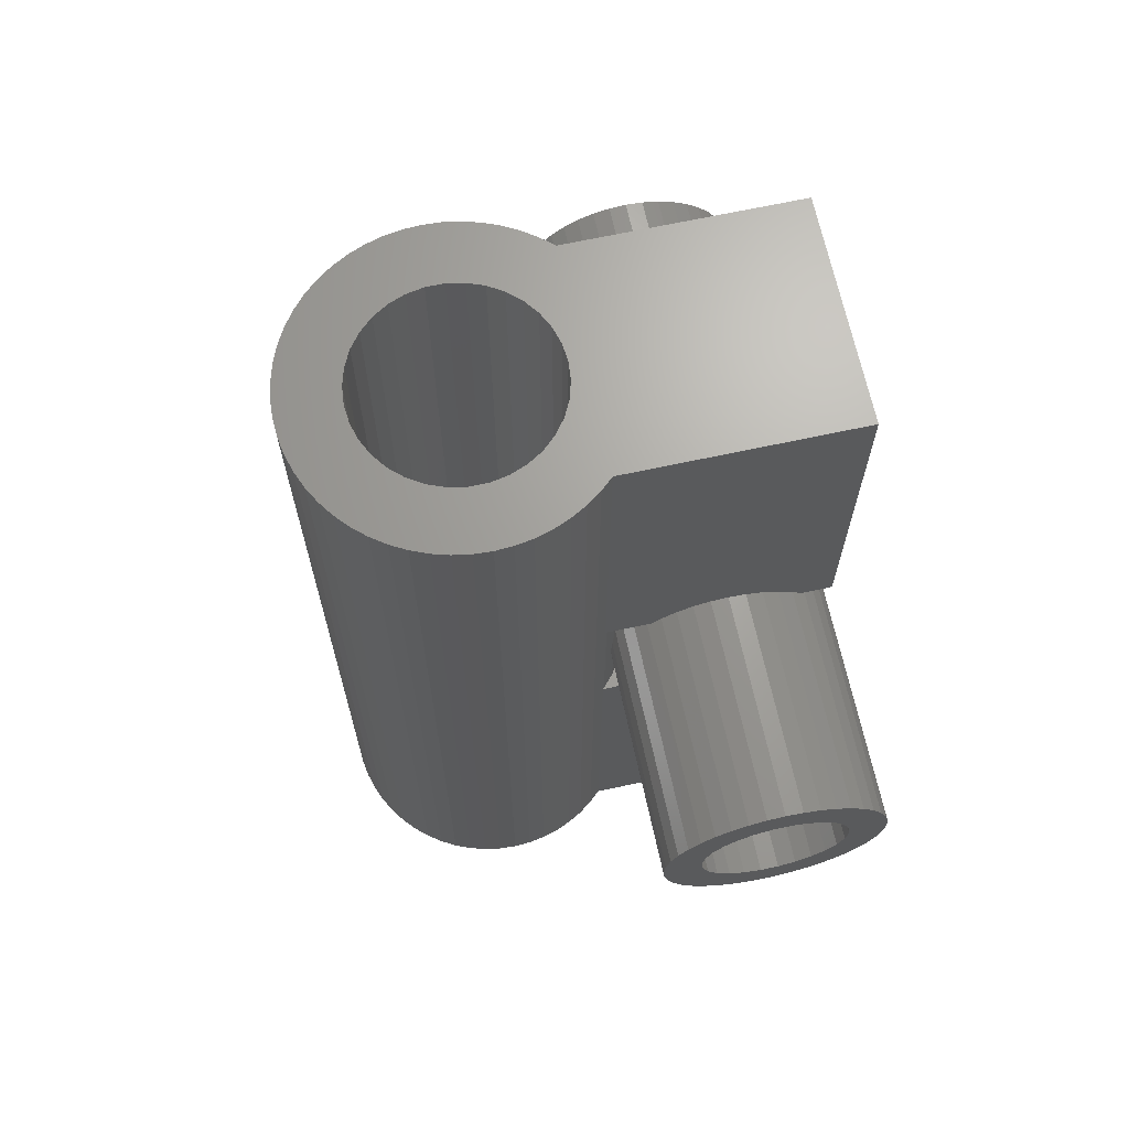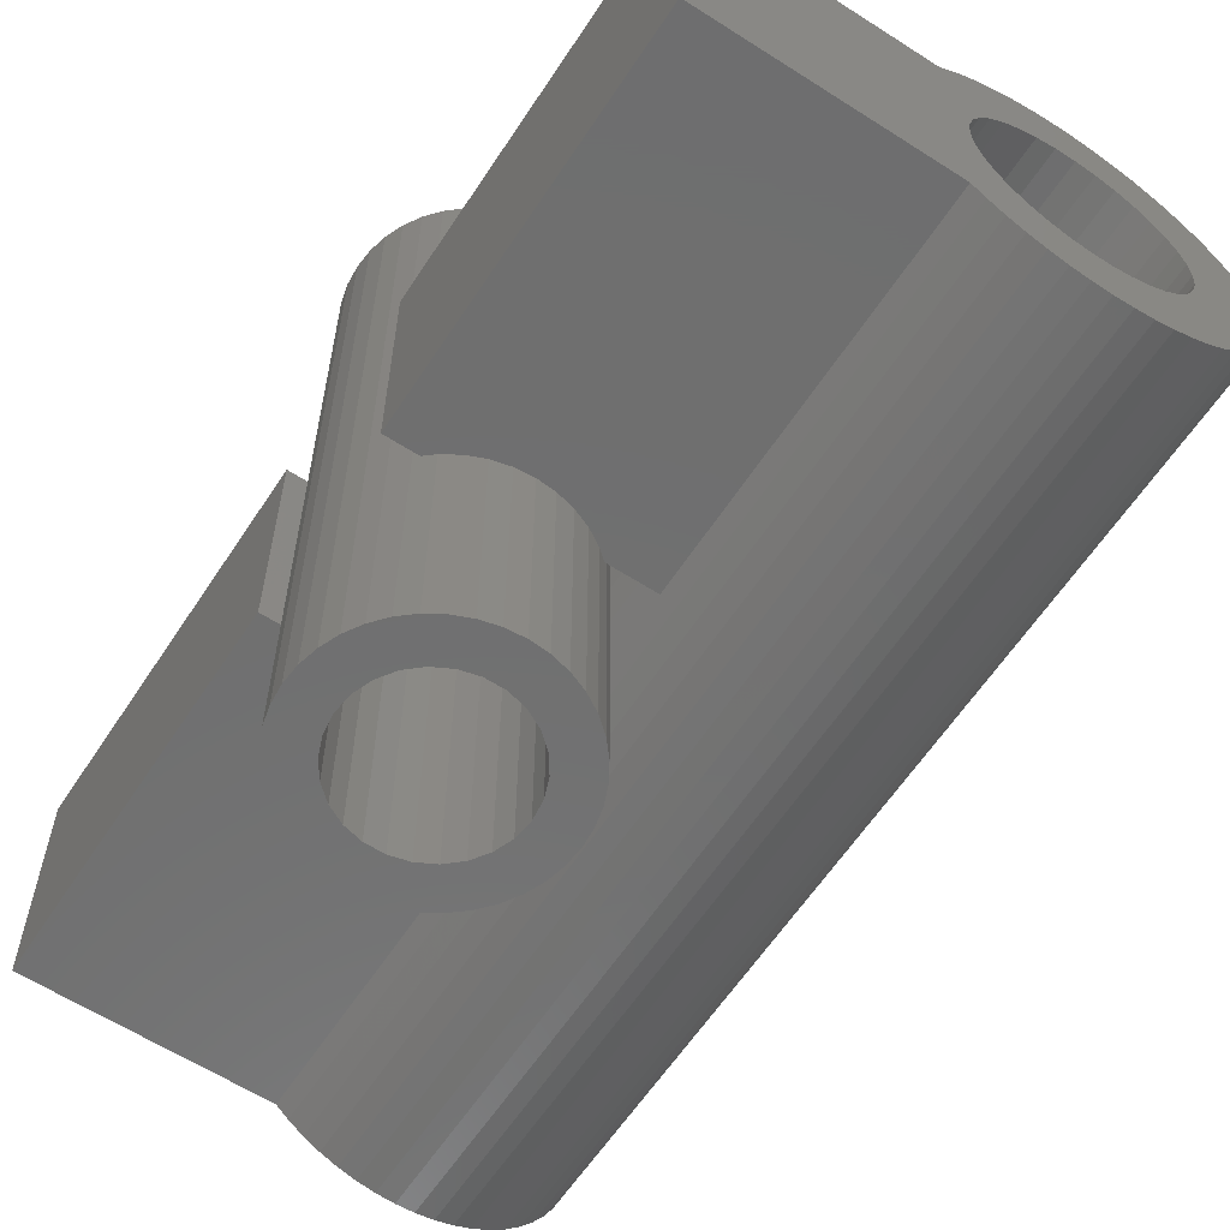
<metadata>
{"format":"stl","ext":"stl","renderer":"f3d","projection":"perspective","resolution":1024,"background":"white","views":[{"elev":67.6,"azim":-12.2,"up":"+Y"},{"elev":-61.0,"azim":146.8,"up":"+Z"}]}
</metadata>
<code>
# stl→obj: 416 verts, 844 faces
v -13.04 66.3 25.78
v -13.04 66.3 25.77
v -13.04 73.7 25.78
v -13.04 73.7 25.77
v -27 50 25
v -26.96 90 25.78
v -27 90 25
v -26.96 50 25.78
v -20 90 32
v -19.22 50 31.96
v -19.22 90 31.96
v -20 50 32
v -20.78 50 18.04
v -20 90 18
v -20 50 18
v -20.78 90 18.04
v -24.95 50 20.05
v -25.47 90 20.64
v -24.95 90 20.05
v -25.47 50 20.64
v -15.64 90 30.47
v -15.11 73.7 30
v -15.11 90 30
v -15.11 66.3 30
v -15.64 50 30.47
v -15.11 50 30
v -15.05 66.3 29.95
v -15.05 73.7 29.95
v -24.95 90 29.95
v -24.36 50 30.47
v -24.36 90 30.47
v -24.95 50 29.95
v -23.04 90 31.31
v -22.31 50 31.61
v -22.31 90 31.61
v -23.04 50 31.31
v -13.69 66.3 28.04
v -13.39 66.65 27.31
v -13.69 67 28.04
v -13.39 66.3 27.31
v -13.69 73.7 28.04
v -13.39 73.35 27.31
v -13.39 73.7 27.31
v -13.69 73 28.04
v -13.18 66.3 26.56
v -13.18 66.41 26.56
v -13.18 73.7 26.56
v -13.18 73.59 26.56
v -17.69 90 31.61
v -16.96 50 31.31
v -16.96 90 31.31
v -17.69 50 31.61
v -18.44 90 31.82
v -18.44 50 31.82
v -16.28 50 30.93
v -16.28 90 30.93
v -26.31 50 28.04
v -25.93 90 28.72
v -26.31 90 28.04
v -25.93 50 28.72
v -25.47 50 29.36
v -25.47 90 29.36
v -21.56 90 31.82
v -20.78 50 31.96
v -20.78 90 31.96
v -21.56 50 31.82
v -13.18 66.3 23.44
v -13.24 66.46 23.23
v -13.18 66.41 23.44
v -13.39 66.3 22.69
v -13.39 66.65 22.69
v -13.24 73.54 23.23
v -13.18 73.7 23.44
v -13.18 73.59 23.44
v -13.39 73.7 22.69
v -13.39 73.35 22.69
v -13.04 66.3 24.22
v -13.04 73.7 24.22
v -24.36 90 19.53
v -24.36 50 19.53
v -15.77 90 25.79
v -4.95 90 30
v -19.6 90 29.28
v -20.4 90 29.28
v -18.82 90 29.14
v -18.08 90 28.85
v -17.41 90 28.43
v -16.82 90 27.9
v -16.34 90 27.26
v -15.99 90 26.55
v -15.7 90 25
v -4.95 90 20
v -15.77 90 24.21
v -15.11 90 20
v -15.99 90 23.45
v -16.34 90 22.74
v -16.82 90 22.1
v -20.4 90 20.72
v -19.6 90 20.72
v -17.41 90 21.57
v -15.64 90 19.53
v -16.28 90 19.07
v -18.08 90 21.15
v -16.96 90 18.69
v -17.69 90 18.39
v -18.82 90 20.86
v -23.72 90 19.07
v -18.44 90 18.18
v -23.04 90 18.69
v -22.31 90 18.39
v -19.22 90 18.04
v -21.56 90 18.18
v -23.72 90 30.93
v -21.18 90 29.14
v -21.92 90 28.85
v -22.59 90 28.43
v -23.18 90 27.9
v -23.66 90 27.26
v -24.01 90 26.55
v -26.61 90 27.31
v -26.82 90 26.56
v -24.23 90 25.79
v -24.3 90 25
v -26.96 90 24.22
v -24.23 90 24.21
v -26.82 90 23.44
v -24.01 90 23.45
v -26.31 90 21.96
v -23.66 90 22.74
v -26.61 90 22.69
v -23.18 90 22.1
v -22.59 90 21.57
v -25.93 90 21.28
v -21.92 90 21.15
v -21.18 90 20.86
v -13.24 66.46 26.77
v -13.24 73.54 26.77
v -14.53 66.3 29.36
v -14.46 68.45 29.26
v -14.53 68.75 29.36
v -14.15 67.73 28.84
v -14.07 67.6 28.72
v -14.07 66.3 28.72
v -14.53 73.7 29.36
v -14.07 72.4 28.72
v -14.07 73.7 28.72
v -14.15 72.27 28.84
v -14.46 71.55 29.26
v -14.53 71.25 29.36
v -14.64 70.78 29.49
v -14.7 70 29.56
v -14.64 69.22 29.49
v -13.75 67.06 28.13
v -13.75 72.94 28.13
v -26.82 50 26.56
v -26.61 50 27.31
v -21.92 50 21.15
v -22.31 50 18.39
v -21.18 50 20.86
v -19.6 50 20.72
v -15.64 50 19.53
v -15.11 50 20
v -21.56 50 18.18
v -16.28 50 19.07
v -20.4 50 20.72
v -16.96 50 18.69
v -17.69 50 18.39
v -18.44 50 18.18
v -19.22 50 18.04
v -21.18 50 29.14
v -20.4 50 29.28
v -21.92 50 28.85
v -23.66 50 27.26
v -22.59 50 28.43
v -23.18 50 27.9
v -24.01 50 26.55
v -24.23 50 25.79
v -24.3 50 25
v -26.96 50 24.22
v -24.23 50 24.21
v -26.82 50 23.44
v -24.01 50 23.45
v -26.61 50 22.69
v -26.31 50 21.96
v -23.66 50 22.74
v -25.93 50 21.28
v -23.18 50 22.1
v -22.59 50 21.57
v -23.72 50 19.07
v -19.6 50 29.28
v -23.72 50 30.93
v -18.82 50 29.14
v -18.08 50 28.85
v -17.41 50 28.43
v -16.82 50 27.9
v -16.34 50 27.26
v -15.99 50 26.55
v -15.77 50 25.79
v -4.95 50 30
v -15.7 50 25
v -4.95 50 20
v -15.77 50 24.21
v -15.99 50 23.45
v -16.34 50 22.74
v -16.82 50 22.1
v -17.41 50 21.57
v -23.04 50 18.69
v -18.82 50 20.86
v -18.08 50 21.15
v -15.11 66.3 20
v -15.11 73.7 20
v -15.05 73.7 20.05
v -15.05 66.3 20.05
v -14.53 66.3 20.64
v -14.07 67.6 21.28
v -14.07 66.3 21.28
v -14.15 67.73 21.16
v -14.46 68.45 20.74
v -14.53 68.75 20.64
v -14.07 72.4 21.28
v -14.53 73.7 20.64
v -14.07 73.7 21.28
v -14.15 72.27 21.16
v -14.46 71.55 20.74
v -14.53 71.25 20.64
v -13.69 66.3 21.96
v -13.69 67 21.96
v -13.69 73.7 21.96
v -13.69 73 21.96
v -13.04 66.3 24.23
v -13.04 73.7 24.23
v -14.64 70.78 20.51
v -14.7 70 20.44
v -14.64 69.22 20.51
v -13.75 67.06 21.87
v -13.75 72.94 21.87
v -4.7 70 40
v -4.762 70.78 10
v -4.762 70.78 40
v -4.7 70 10
v -14.64 70.78 10
v -14.7 70 10
v -14.64 70.78 40
v -14.7 70 40
v -8.918 74.94 10
v -9.7 75 20
v -8.918 74.94 20
v -9.7 75 10
v -8.918 74.94 30
v -9.7 75 40
v -8.918 74.94 40
v -9.7 75 30
v -5.655 72.94 40
v -6.164 73.54 10
v -6.164 73.54 40
v -5.655 72.94 10
v -12.64 74.05 20
v -12.64 74.05 10
v -13.04 73.7 20
v -13.24 73.54 10
v -13.04 73.7 30
v -12.64 74.05 40
v -12.64 74.05 30
v -13.24 73.54 40
v -10.48 74.94 10
v -11.25 74.76 20
v -10.48 74.94 20
v -11.25 74.76 10
v -10.48 74.94 30
v -11.25 74.76 40
v -10.48 74.94 40
v -11.25 74.76 30
v -6.761 65.95 20
v -6.761 65.95 10
v -6.357 66.3 20
v -6.357 66.3 30
v -6.761 65.95 40
v -6.761 65.95 30
v -6.164 66.46 40
v -6.164 66.46 10
v -6.4 70 10
v -4.762 69.22 10
v -6.496 69.21 10
v -4.945 68.45 10
v -6.778 68.47 10
v -5.245 67.73 10
v -6.496 70.79 10
v -5.655 67.06 10
v -4.945 71.55 10
v -7.23 67.81 10
v -6.778 71.53 10
v -5.245 72.27 10
v -7.825 67.28 10
v -7.43 65.55 10
v -8.53 66.91 10
v -8.155 65.24 10
v -9.302 66.72 10
v -8.918 65.06 10
v -9.7 65 10
v -10.1 66.72 10
v -10.48 65.06 10
v -11.25 65.24 10
v -10.87 66.91 10
v -11.97 65.55 10
v -11.57 67.28 10
v -12.64 65.95 10
v -13.24 66.46 10
v -12.17 67.81 10
v -13.75 67.06 10
v -12.62 68.47 10
v -14.15 67.73 10
v -7.23 72.19 10
v -7.825 72.72 10
v -6.761 74.05 10
v -7.43 74.45 10
v -8.53 73.09 10
v -8.155 74.76 10
v -9.302 73.28 10
v -10.1 73.28 10
v -10.87 73.09 10
v -11.97 74.45 10
v -11.57 72.72 10
v -12.17 72.19 10
v -13.75 72.94 10
v -12.62 71.53 10
v -14.46 71.55 10
v -12.9 70.79 10
v -13 70 10
v -14.46 68.45 10
v -12.9 69.21 10
v -14.64 69.22 10
v -14.15 72.27 10
v -4.945 71.55 40
v -5.245 72.27 40
v -8.155 74.76 20
v -7.43 74.45 20
v -7.43 74.45 30
v -8.155 74.76 40
v -7.43 74.45 40
v -8.155 74.76 30
v -6.357 73.7 30
v -6.761 74.05 40
v -6.357 73.7 20
v -6.761 74.05 20
v -6.761 74.05 30
v -14.15 72.27 40
v -14.46 71.55 40
v -13.75 72.94 40
v -6.4 70 40
v -6.496 70.79 40
v -4.762 69.22 40
v -6.778 71.53 40
v -6.496 69.21 40
v -4.945 68.45 40
v -7.23 72.19 40
v -6.778 68.47 40
v -5.245 67.73 40
v -7.825 72.72 40
v -8.53 73.09 40
v -9.302 73.28 40
v -10.1 73.28 40
v -10.87 73.09 40
v -11.97 74.45 40
v -11.57 72.72 40
v -12.17 72.19 40
v -12.62 71.53 40
v -5.655 67.06 40
v -7.23 67.81 40
v -7.825 67.28 40
v -7.43 65.55 40
v -8.53 66.91 40
v -8.155 65.24 40
v -9.302 66.72 40
v -8.918 65.06 40
v -9.7 65 40
v -10.1 66.72 40
v -10.48 65.06 40
v -11.25 65.24 40
v -10.87 66.91 40
v -11.97 65.55 40
v -11.57 67.28 40
v -13.24 66.46 40
v -12.17 67.81 40
v -13.75 67.06 40
v -12.62 68.47 40
v -12.64 65.95 40
v -14.46 68.45 40
v -12.9 69.21 40
v -14.64 69.22 40
v -13 70 40
v -12.9 70.79 40
v -14.15 67.73 40
v -8.918 65.06 20
v -9.7 65 20
v -9.7 65 30
v -8.918 65.06 30
v -13.04 66.3 20
v -12.64 65.95 20
v -13.04 66.3 30
v -12.64 65.95 30
v -10.48 65.06 20
v -11.25 65.24 20
v -11.25 65.24 30
v -10.48 65.06 30
v -11.97 74.45 20
v -11.97 74.45 30
v -8.155 65.24 30
v -8.155 65.24 20
v -7.43 65.55 20
v -7.43 65.55 30
v -11.97 65.55 20
v -11.97 65.55 30
v -4.95 73.7 30
v -4.95 73.7 20
v -4.95 66.3 30
v -4.95 66.3 20
f 1 1 2
f 3 3 4
f 5 6 7
f 6 5 8
f 9 10 11
f 10 9 12
f 13 14 15
f 14 13 16
f 17 18 19
f 18 17 20
f 21 22 23
f 22 21 24
f 25 24 21
f 24 25 26
f 22 27 28
f 27 22 24
f 29 30 31
f 30 29 32
f 33 34 35
f 34 33 36
f 37 38 39
f 38 37 40
f 41 42 43
f 42 41 44
f 45 1 46
f 1 45 1
f 47 3 3
f 3 47 48
f 49 50 51
f 50 49 52
f 53 52 49
f 52 53 54
f 51 55 56
f 55 51 50
f 57 58 59
f 58 57 60
f 61 29 62
f 29 61 32
f 63 64 65
f 64 63 66
f 67 68 69
f 70 68 67
f 68 70 71
f 72 73 74
f 73 72 75
f 75 72 76
f 67 77 77
f 77 67 69
f 78 73 78
f 73 78 74
f 17 79 80
f 79 17 19
f 81 23 82
f 23 83 29
f 84 29 83
f 23 85 83
f 23 86 85
f 23 87 86
f 23 88 87
f 23 89 88
f 23 90 89
f 23 81 90
f 82 91 81
f 92 91 82
f 91 92 93
f 94 93 92
f 93 94 95
f 96 94 97
f 14 98 99
f 98 19 18
f 95 94 96
f 97 94 100
f 101 100 94
f 102 100 101
f 100 102 103
f 104 103 102
f 105 103 104
f 98 79 19
f 103 105 106
f 98 107 79
f 108 106 105
f 98 109 107
f 106 108 99
f 98 110 109
f 111 99 108
f 98 112 110
f 14 99 111
f 98 16 112
f 98 14 16
f 11 65 9
f 53 65 11
f 53 63 65
f 49 63 53
f 49 35 63
f 51 35 49
f 51 33 35
f 56 33 51
f 56 113 33
f 21 113 56
f 21 31 113
f 23 31 21
f 31 23 29
f 114 29 84
f 115 29 114
f 116 29 115
f 117 29 116
f 29 117 62
f 118 62 117
f 62 118 58
f 58 118 59
f 119 59 118
f 59 119 120
f 120 119 121
f 122 121 119
f 122 6 121
f 123 6 122
f 123 7 6
f 123 124 7
f 125 124 123
f 126 125 127
f 125 126 124
f 128 127 129
f 127 130 126
f 18 129 131
f 127 128 130
f 18 131 132
f 129 133 128
f 18 132 134
f 18 134 135
f 18 135 98
f 129 18 133
f 40 136 38
f 45 136 40
f 136 45 46
f 137 47 43
f 47 137 48
f 137 43 42
f 138 139 140
f 138 141 139
f 138 142 141
f 142 138 143
f 144 145 146
f 144 147 145
f 144 148 147
f 148 144 149
f 28 149 144
f 28 150 149
f 28 151 150
f 27 151 28
f 151 27 152
f 27 140 152
f 140 27 138
f 143 153 142
f 37 153 143
f 153 37 39
f 154 41 146
f 41 154 44
f 154 146 145
f 11 54 53
f 54 11 10
f 56 25 21
f 25 56 55
f 155 120 121
f 120 155 156
f 60 62 58
f 62 60 61
f 156 59 120
f 59 156 57
f 8 121 6
f 121 8 155
f 157 158 159
f 160 161 162
f 163 159 158
f 160 164 161
f 159 163 165
f 160 166 164
f 13 165 163
f 160 167 166
f 15 165 13
f 160 168 167
f 165 15 160
f 160 169 168
f 160 15 169
f 66 170 171
f 32 172 170
f 173 61 60
f 32 174 172
f 173 60 57
f 32 175 174
f 176 57 156
f 61 173 175
f 176 156 155
f 57 176 173
f 155 177 176
f 8 177 155
f 178 8 5
f 8 178 177
f 179 178 5
f 179 180 178
f 181 180 179
f 180 181 182
f 183 182 181
f 184 182 183
f 182 184 185
f 186 185 184
f 20 185 186
f 185 20 187
f 17 187 20
f 187 17 188
f 80 188 17
f 188 189 157
f 189 188 80
f 171 12 64
f 171 64 66
f 190 12 171
f 170 66 34
f 12 190 10
f 170 34 36
f 10 190 54
f 170 36 191
f 192 54 190
f 170 191 30
f 54 192 52
f 52 193 50
f 170 30 32
f 50 193 55
f 175 32 61
f 193 52 192
f 194 55 193
f 55 194 25
f 25 194 26
f 195 26 194
f 196 26 195
f 197 26 196
f 198 26 197
f 26 198 199
f 200 199 198
f 201 200 202
f 162 202 203
f 162 203 204
f 162 204 205
f 162 205 206
f 207 157 189
f 158 157 207
f 162 208 160
f 162 209 208
f 162 206 209
f 202 162 201
f 200 201 199
f 113 36 33
f 36 113 191
f 31 191 113
f 191 31 30
f 35 66 63
f 66 35 34
f 65 12 9
f 12 65 64
f 15 111 169
f 111 15 14
f 168 105 167
f 105 168 108
f 161 210 162
f 210 161 211
f 101 211 161
f 211 101 94
f 210 212 213
f 212 210 211
f 166 102 164
f 102 166 104
f 214 215 216
f 215 214 217
f 217 214 218
f 218 214 219
f 220 221 222
f 223 221 220
f 224 221 223
f 221 224 225
f 226 71 70
f 71 226 227
f 76 228 75
f 228 76 229
f 80 107 189
f 107 80 79
f 207 110 158
f 110 207 109
f 163 16 13
f 16 163 112
f 186 128 133
f 128 186 184
f 183 126 130
f 126 183 181
f 179 7 124
f 7 179 5
f 230 77 77
f 231 78 78
f 169 108 168
f 108 169 111
f 167 104 166
f 104 167 105
f 225 212 221
f 232 212 225
f 233 212 232
f 213 233 234
f 213 219 214
f 219 213 234
f 233 213 212
f 164 101 161
f 101 164 102
f 226 235 227
f 216 235 226
f 235 216 215
f 236 228 229
f 228 236 222
f 222 236 220
f 189 109 207
f 109 189 107
f 158 112 163
f 112 158 110
f 20 133 18
f 133 20 186
f 184 130 128
f 130 184 183
f 181 124 126
f 124 181 179
f 197 89 90
f 89 197 196
f 176 122 119
f 122 176 177
f 196 88 89
f 88 196 195
f 190 85 192
f 85 190 83
f 192 86 193
f 86 192 85
f 172 114 170
f 114 172 115
f 173 119 118
f 119 173 176
f 194 88 195
f 88 194 87
f 171 83 190
f 83 171 84
f 193 87 194
f 87 193 86
f 177 123 122
f 123 177 178
f 175 118 117
f 118 175 173
f 174 115 172
f 115 174 116
f 170 84 171
f 84 170 114
f 175 116 174
f 116 175 117
f 204 95 96
f 95 204 203
f 198 90 81
f 90 198 197
f 200 81 91
f 81 200 198
f 202 91 93
f 91 202 200
f 203 93 95
f 93 203 202
f 98 160 99
f 160 98 165
f 182 129 127
f 129 182 185
f 205 96 97
f 96 205 204
f 99 208 106
f 208 99 160
f 106 209 103
f 209 106 208
f 135 165 98
f 165 135 159
f 180 127 125
f 127 180 182
f 178 125 123
f 125 178 180
f 100 205 97
f 205 100 206
f 103 206 100
f 206 103 209
f 132 157 134
f 157 132 188
f 134 159 135
f 159 134 157
f 185 131 129
f 131 185 187
f 131 188 132
f 188 131 187
f 237 238 239
f 238 237 240
f 233 241 242
f 241 233 232
f 151 243 150
f 243 151 244
f 245 246 247
f 246 245 248
f 249 250 251
f 250 249 252
f 253 254 255
f 254 253 256
f 257 258 259
f 259 78 231
f 259 74 78
f 259 72 74
f 260 259 258
f 259 260 72
f 261 262 263
f 262 261 264
f 261 137 264
f 261 48 137
f 261 3 48
f 3 261 4
f 265 266 267
f 266 265 268
f 269 270 271
f 270 269 272
f 273 274 275
f 276 277 278
f 277 276 279
f 275 279 276
f 275 280 279
f 280 275 274
f 281 240 282
f 283 282 284
f 240 281 238
f 285 284 286
f 287 238 281
f 285 286 288
f 238 287 289
f 290 288 280
f 291 289 287
f 289 291 292
f 282 283 281
f 293 280 274
f 284 285 283
f 288 290 285
f 293 274 294
f 280 293 290
f 295 294 296
f 294 295 293
f 297 296 298
f 296 297 295
f 299 297 298
f 299 300 297
f 301 300 299
f 302 300 301
f 300 302 303
f 304 303 302
f 303 304 305
f 306 305 304
f 307 305 306
f 305 307 308
f 309 308 307
f 308 309 310
f 311 310 309
f 292 291 256
f 312 256 291
f 256 312 254
f 313 254 312
f 254 313 314
f 314 313 315
f 316 315 313
f 315 316 317
f 318 317 316
f 317 318 245
f 318 248 245
f 319 248 318
f 319 265 248
f 268 319 320
f 319 268 265
f 321 320 322
f 320 321 268
f 260 322 323
f 324 323 325
f 322 258 321
f 326 325 327
f 241 327 328
f 322 260 258
f 329 310 311
f 310 329 330
f 323 324 260
f 331 330 329
f 325 332 324
f 330 331 328
f 325 326 332
f 242 328 331
f 327 241 326
f 328 242 241
f 333 292 334
f 292 333 289
f 239 289 333
f 289 239 238
f 334 256 253
f 256 334 292
f 315 335 336
f 335 315 317
f 337 338 339
f 338 337 340
f 317 247 335
f 247 317 245
f 340 251 338
f 251 340 249
f 255 341 342
f 255 343 341
f 254 343 255
f 314 343 254
f 343 314 344
f 342 341 345
f 224 332 326
f 332 224 223
f 148 346 147
f 346 148 347
f 260 76 72
f 260 229 76
f 236 260 324
f 260 236 229
f 42 264 137
f 44 264 42
f 154 264 44
f 264 154 348
f 326 225 224
f 232 326 241
f 326 232 225
f 149 347 148
f 150 347 149
f 347 150 243
f 349 237 239
f 350 239 333
f 237 349 351
f 352 333 334
f 353 351 349
f 352 334 253
f 351 353 354
f 355 253 255
f 356 354 353
f 354 356 357
f 239 350 349
f 358 255 342
f 333 352 350
f 253 355 352
f 358 342 339
f 255 358 355
f 359 339 338
f 339 359 358
f 360 338 251
f 338 360 359
f 250 360 251
f 250 361 360
f 271 361 250
f 270 361 271
f 361 270 362
f 363 362 270
f 362 363 364
f 262 364 363
f 264 364 262
f 364 264 365
f 348 365 264
f 365 348 366
f 346 366 348
f 357 356 367
f 368 367 356
f 367 368 279
f 369 279 368
f 279 369 277
f 277 369 370
f 371 370 369
f 370 371 372
f 373 372 371
f 372 373 374
f 373 375 374
f 376 375 373
f 376 377 375
f 378 376 379
f 376 378 377
f 380 379 381
f 379 380 378
f 382 381 383
f 384 383 385
f 381 386 380
f 387 385 388
f 389 388 390
f 381 382 386
f 347 366 346
f 366 347 391
f 383 384 382
f 243 391 347
f 385 392 384
f 391 243 390
f 385 387 392
f 244 390 243
f 388 389 387
f 390 244 389
f 248 267 246
f 267 248 265
f 252 271 250
f 271 252 269
f 299 393 394
f 393 299 298
f 395 374 375
f 374 395 396
f 77 397 230
f 69 397 77
f 68 397 69
f 307 397 68
f 306 397 307
f 397 306 398
f 382 399 386
f 136 399 382
f 46 399 136
f 1 399 46
f 399 1 2
f 386 399 400
f 302 401 402
f 401 302 301
f 403 377 378
f 377 403 404
f 331 233 242
f 233 331 234
f 389 151 152
f 151 389 244
f 314 336 344
f 336 314 315
f 345 339 342
f 339 345 337
f 324 220 236
f 223 324 332
f 324 223 220
f 145 348 154
f 147 348 145
f 348 147 346
f 268 405 266
f 405 268 321
f 272 363 270
f 363 272 406
f 321 257 405
f 257 321 258
f 406 262 363
f 262 406 263
f 351 240 237
f 240 351 282
f 396 372 374
f 372 396 407
f 298 408 393
f 408 298 296
f 296 409 408
f 409 296 294
f 407 370 372
f 370 407 410
f 279 288 367
f 288 279 280
f 354 282 351
f 282 354 284
f 306 411 398
f 411 306 304
f 400 380 386
f 380 400 412
f 301 394 401
f 394 301 299
f 404 375 377
f 375 404 395
f 311 218 329
f 218 311 217
f 392 139 141
f 139 392 387
f 307 235 309
f 235 307 227
f 227 307 71
f 71 307 68
f 382 153 39
f 382 39 38
f 382 38 136
f 153 382 384
f 329 234 331
f 234 329 219
f 219 329 218
f 387 152 140
f 387 140 139
f 152 387 389
f 410 277 370
f 277 410 278
f 294 273 409
f 273 294 274
f 367 286 357
f 286 367 288
f 304 402 411
f 402 304 302
f 412 378 380
f 378 412 403
f 309 217 311
f 217 309 215
f 215 309 235
f 384 141 142
f 384 142 153
f 141 384 392
f 357 284 354
f 284 357 286
f 281 350 287
f 350 281 349
f 390 327 391
f 327 390 328
f 319 360 361
f 360 319 318
f 297 376 373
f 376 297 300
f 313 355 358
f 355 313 312
f 323 364 365
f 364 323 322
f 366 323 365
f 323 366 325
f 320 361 362
f 361 320 319
f 291 355 312
f 355 291 352
f 287 352 291
f 352 287 350
f 318 359 360
f 359 318 316
f 316 358 359
f 358 316 313
f 391 325 366
f 325 391 327
f 322 362 364
f 362 322 320
f 283 349 281
f 349 283 353
f 285 353 283
f 353 285 356
f 383 310 385
f 310 383 308
f 388 328 390
f 328 388 330
f 295 373 371
f 373 295 297
f 290 369 368
f 369 290 293
f 300 379 376
f 379 300 303
f 305 383 381
f 383 305 308
f 385 330 388
f 330 385 310
f 293 371 369
f 371 293 295
f 290 356 285
f 356 290 368
f 303 381 379
f 381 303 305
f 337 413 82
f 413 345 341
f 413 337 345
f 82 340 337
f 82 249 340
f 82 252 249
f 23 252 82
f 252 23 269
f 269 23 272
f 272 23 406
f 22 406 23
f 406 22 263
f 263 22 261
f 413 92 82
f 92 413 414
f 344 414 343
f 336 414 344
f 414 336 92
f 335 92 336
f 247 92 335
f 246 92 247
f 94 246 267
f 94 267 266
f 94 266 405
f 211 405 257
f 211 257 259
f 405 211 94
f 246 94 92
f 343 413 341
f 413 343 414
f 28 261 22
f 144 261 28
f 146 261 144
f 41 261 146
f 43 261 41
f 47 261 43
f 3 261 47
f 261 3 4
f 78 259 231
f 73 259 78
f 75 259 73
f 228 259 75
f 222 259 228
f 221 259 222
f 212 259 221
f 259 212 211
f 278 415 276
f 410 415 278
f 415 410 199
f 407 199 410
f 396 199 407
f 395 199 396
f 26 395 404
f 26 404 403
f 26 403 412
f 24 412 400
f 24 400 399
f 412 24 26
f 395 26 199
f 199 416 415
f 416 199 201
f 416 276 415
f 276 416 275
f 399 27 24
f 399 138 27
f 399 143 138
f 399 37 143
f 399 40 37
f 399 45 40
f 399 1 45
f 1 399 2
f 397 77 230
f 397 67 77
f 397 70 67
f 397 226 70
f 397 216 226
f 397 214 216
f 397 213 214
f 213 397 210
f 409 416 201
f 416 273 275
f 416 409 273
f 201 408 409
f 201 393 408
f 201 394 393
f 162 394 201
f 394 162 401
f 401 162 402
f 402 162 411
f 210 411 162
f 411 210 398
f 398 210 397

</code>
